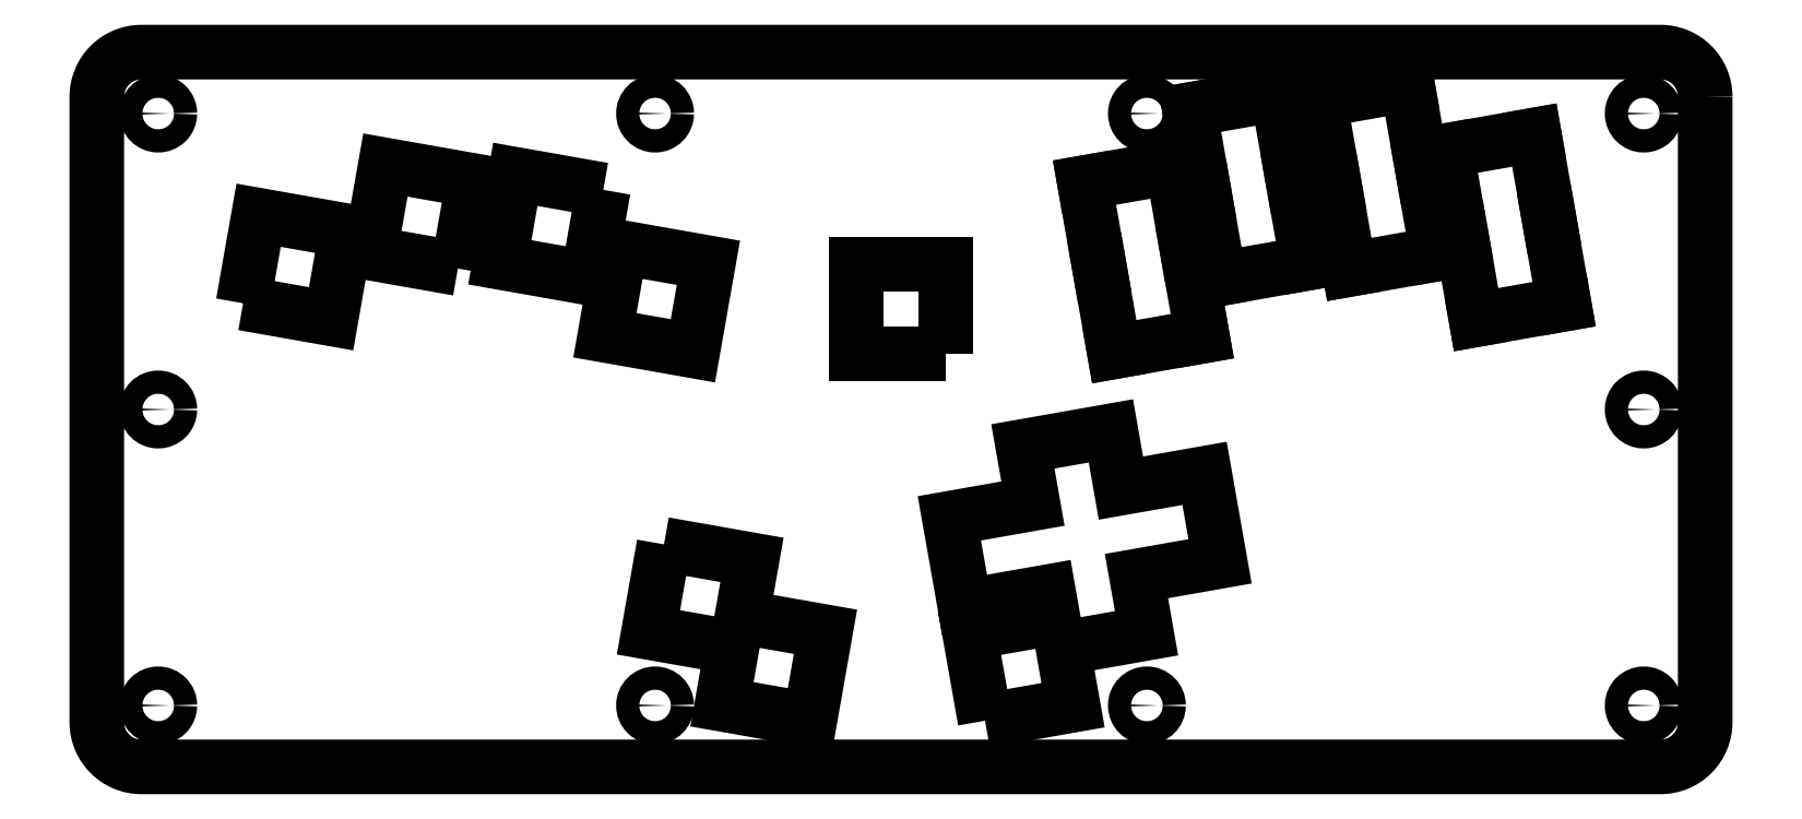
<metadata>
{"format":"dxf","ext":"dxf","renderer":"ezdxf+matplotlib","layout":"modelspace","background":"white","min_lineweight":24,"dpi":150}
</metadata>
<code>
0
SECTION
2
ENTITIES
0
LWPOLYLINE
8
0
90
8
70
1
43
0
10
360
20
150
10
360
20
10
42
-0.4142
10
350
20
3.109e-14
10
10
20
0
42
-0.4142
10
1.11e-15
20
10
10
-1.332e-14
20
150
42
-0.4142
10
10
20
160
10
350
20
160
42
-0.4142
0
CIRCLE
8
0
10
13.75
20
80
30
1.67e-09
40
2.6
210
0
220
0
230
1
0
CIRCLE
8
0
10
235
20
13.75
30
1.67e-09
40
2.6
210
0
220
0
230
1
0
CIRCLE
8
0
10
346.2
20
80
30
1.67e-09
40
2.6
210
0
220
0
230
1
0
CIRCLE
8
0
10
13.75
20
13.75
30
1.67e-09
40
2.6
210
0
220
0
230
1
0
CIRCLE
8
0
10
13.75
20
146.2
30
1.67e-09
40
2.6
210
0
220
0
230
1
0
CIRCLE
8
0
10
125
20
13.75
30
1.67e-09
40
2.6
210
0
220
0
230
1
0
CIRCLE
8
0
10
346.2
20
146.2
30
1.67e-09
40
2.6
210
0
220
0
230
1
0
CIRCLE
8
0
10
346.2
20
13.75
30
1.67e-09
40
2.6
210
0
220
0
230
1
0
CIRCLE
8
0
10
235
20
146.2
30
1.67e-09
40
2.6
210
0
220
0
230
1
0
CIRCLE
8
0
10
125
20
146.2
30
1.67e-09
40
2.6
210
0
220
0
230
1
0
LWPOLYLINE
8
0
90
4
70
1
43
0
10
32.74
20
103.8
10
36.22
20
123.5
10
55.91
20
120
10
52.44
20
100.3
0
LWPOLYLINE
8
0
90
4
70
1
43
0
10
80.82
20
111.6
10
61.13
20
115
10
64.6
20
134.7
10
84.3
20
131.3
0
LWPOLYLINE
8
0
90
4
70
1
43
0
10
113.4
20
129.2
10
93.68
20
132.6
10
90.21
20
112.9
10
109.9
20
109.5
0
LWPOLYLINE
8
0
90
4
70
1
43
0
10
117.2
20
116.3
10
136.9
20
112.8
10
133.4
20
93.14
10
113.7
20
96.61
0
LWPOLYLINE
8
0
90
8
70
1
43
0
10
127
20
49.81
10
146.6
20
46.34
10
144.4
20
33.54
10
163.1
20
30.24
10
159.6
20
10.54
10
139.9
20
14.01
10
142.2
20
26.82
10
123.5
20
30.12
0
LWPOLYLINE
8
0
90
16
70
1
43
0
10
198.8
20
10.33
10
195.3
20
30.03
10
214
20
33.33
10
213
20
39.24
10
194.3
20
35.94
10
190.8
20
55.63
10
209.5
20
58.93
10
207.3
20
71.74
10
227
20
75.21
10
229.2
20
62.41
10
247.9
20
65.7
10
251.4
20
46.01
10
232.7
20
42.71
10
235
20
29.91
10
216.2
20
26.61
10
218.5
20
13.81
0
LWPOLYLINE
8
0
90
4
70
1
43
0
10
190
20
92.5
10
170
20
92.5
10
170
20
112.5
10
190
20
112.5
0
LINE
8
0
10
227.7
20
92.94
30
0
11
247.4
21
96.41
31
0
0
LINE
8
0
10
247.4
20
96.41
30
0
11
244
21
116.1
31
0
0
LINE
8
0
10
224.3
20
112.6
30
0
11
227.7
21
92.94
31
0
0
LINE
8
0
10
240.8
20
134.3
30
0
11
221.1
21
130.8
31
0
0
LINE
8
0
10
221.1
20
130.8
30
0
11
224.5
21
111.1
31
0
0
LINE
8
0
10
244.2
20
114.6
30
0
11
240.8
21
134.3
31
0
0
LINE
8
0
10
264.3
20
150.6
30
0
11
244.6
21
147.1
31
0
0
LINE
8
0
10
244.6
20
147.1
30
0
11
248.1
21
127.4
31
0
0
LINE
8
0
10
267.8
20
130.9
30
0
11
264.3
21
150.6
31
0
0
LINE
8
0
10
271
20
112.7
30
0
11
267.5
21
132.4
31
0
0
LINE
8
0
10
247.8
20
129
30
0
11
251.3
21
109.3
31
0
0
LINE
8
0
10
251.3
20
109.3
30
0
11
271
21
112.7
31
0
0
LINE
8
0
10
277.1
20
129.5
30
0
11
273.7
21
149.2
31
0
0
LINE
8
0
10
273.7
20
149.2
30
0
11
293.4
21
152.7
31
0
0
LINE
8
0
10
293.4
20
152.7
30
0
11
296.8
21
133
31
0
0
LINE
8
0
10
280.3
20
111.4
30
0
11
300
21
114.8
31
0
0
LINE
8
0
10
300
20
114.8
30
0
11
296.6
21
134.5
31
0
0
LINE
8
0
10
276.9
20
131
30
0
11
280.3
21
111.4
31
0
0
LINE
8
0
10
321.8
20
141.4
30
0
11
302.1
21
137.9
31
0
0
LINE
8
0
10
302.1
20
137.9
30
0
11
305.5
21
118.3
31
0
0
LINE
8
0
10
325.2
20
121.7
30
0
11
321.8
21
141.4
31
0
0
LINE
8
0
10
328.4
20
103.6
30
0
11
324.9
21
123.3
31
0
0
LINE
8
0
10
305.3
20
119.8
30
0
11
308.7
21
100.1
31
0
0
LINE
8
0
10
308.7
20
100.1
30
0
11
328.4
21
103.6
31
0
0
ENDSEC
0
EOF

</code>
